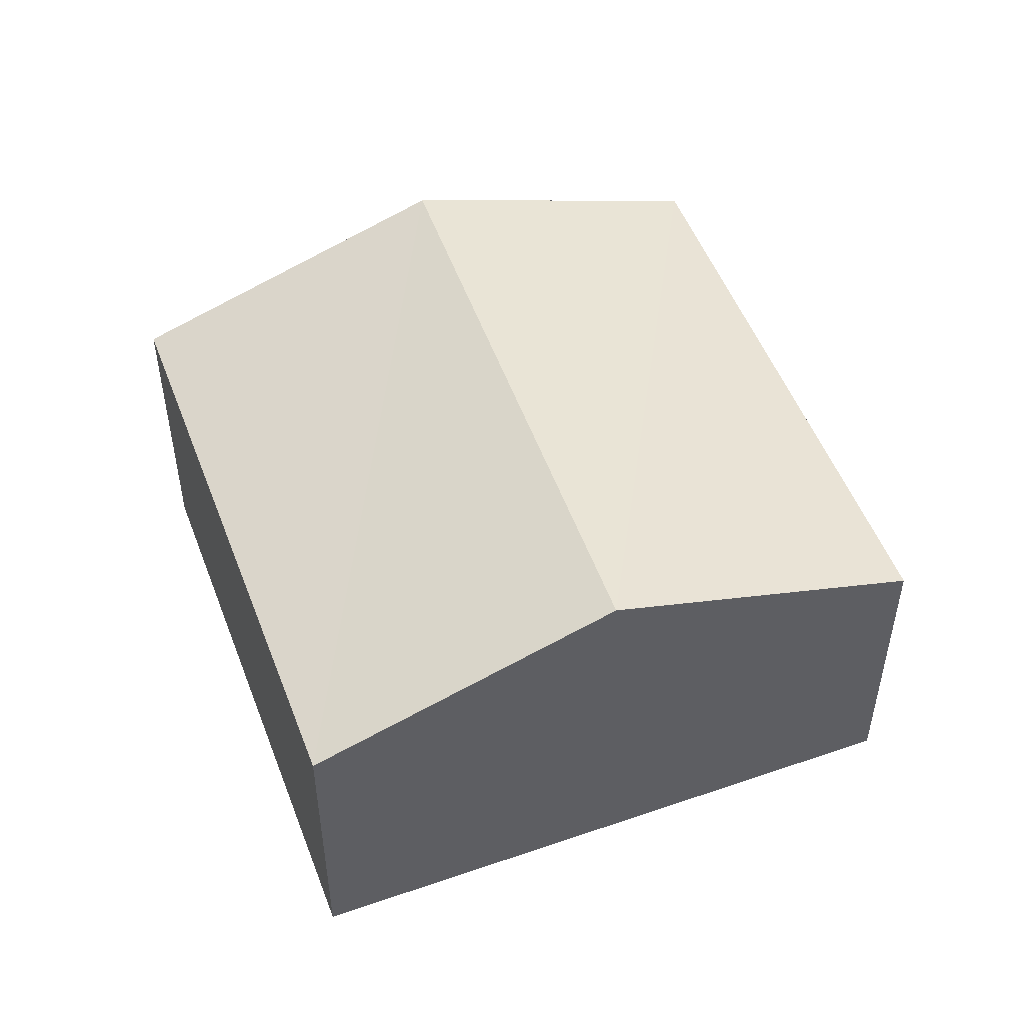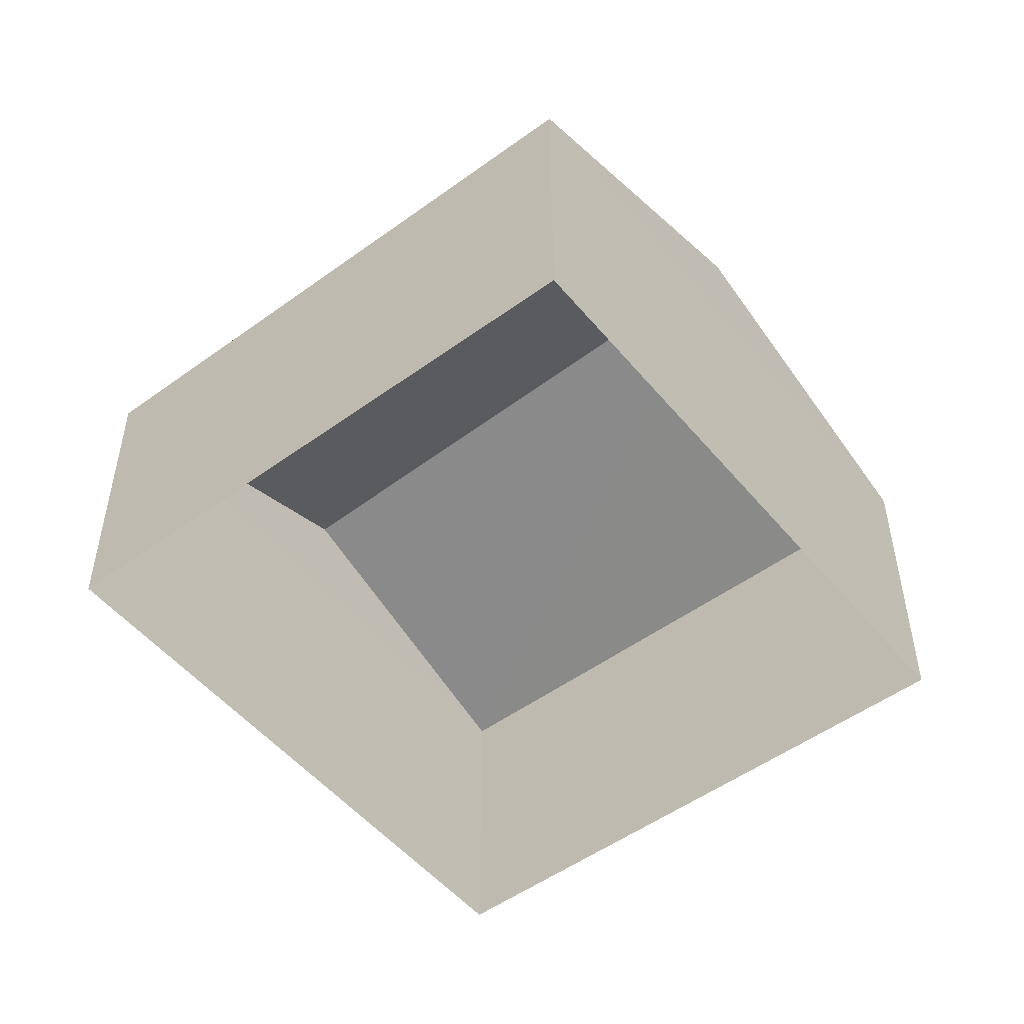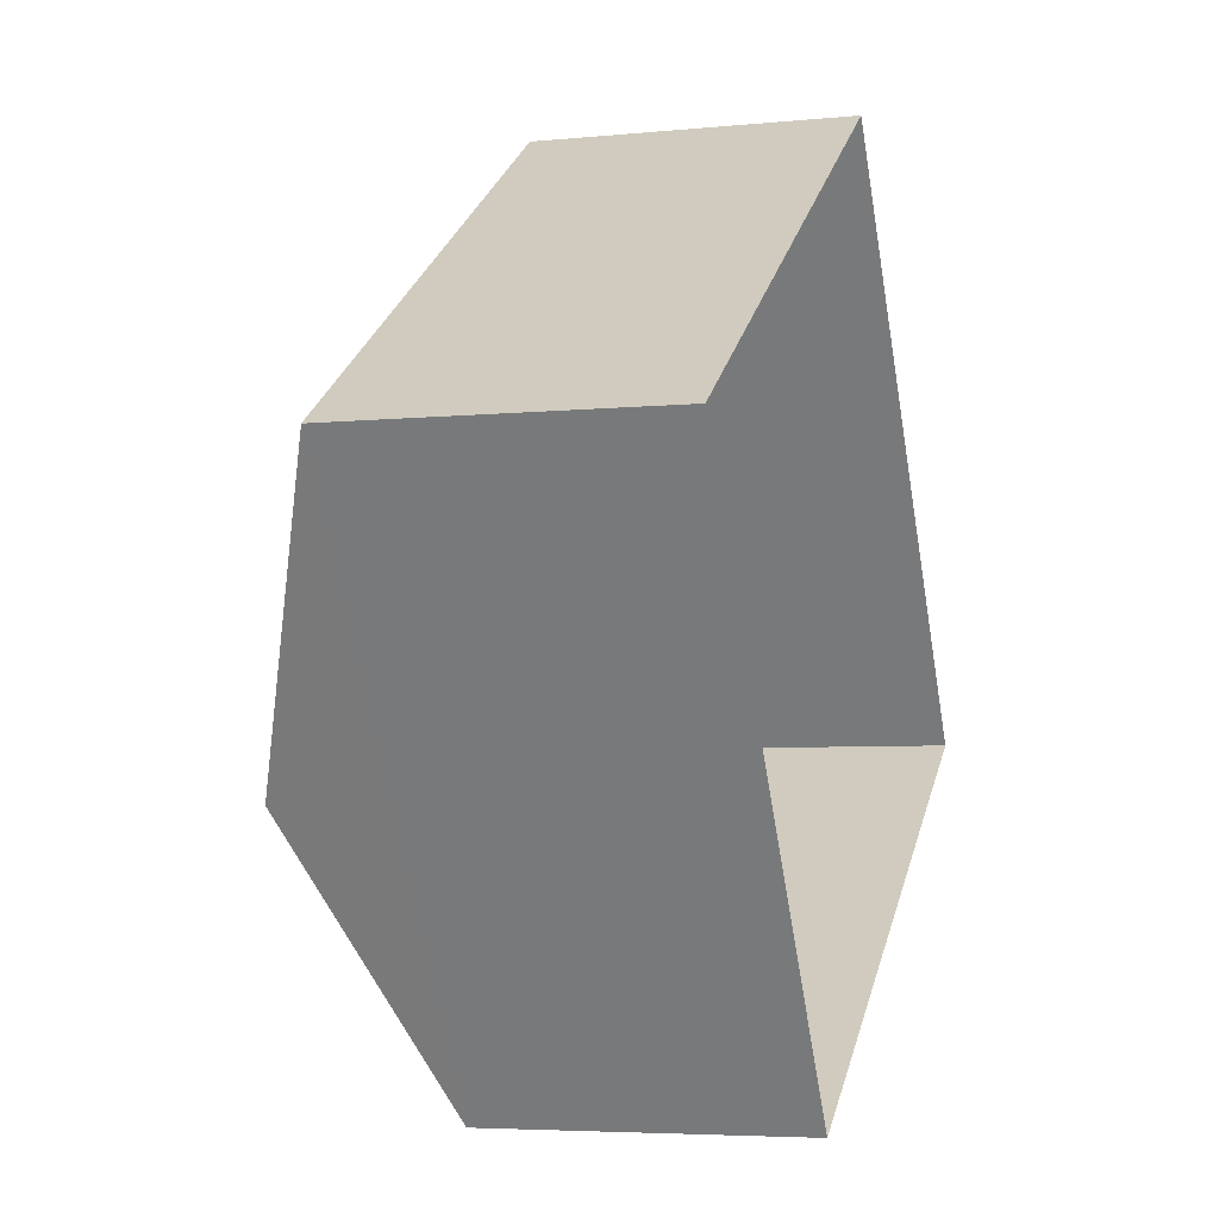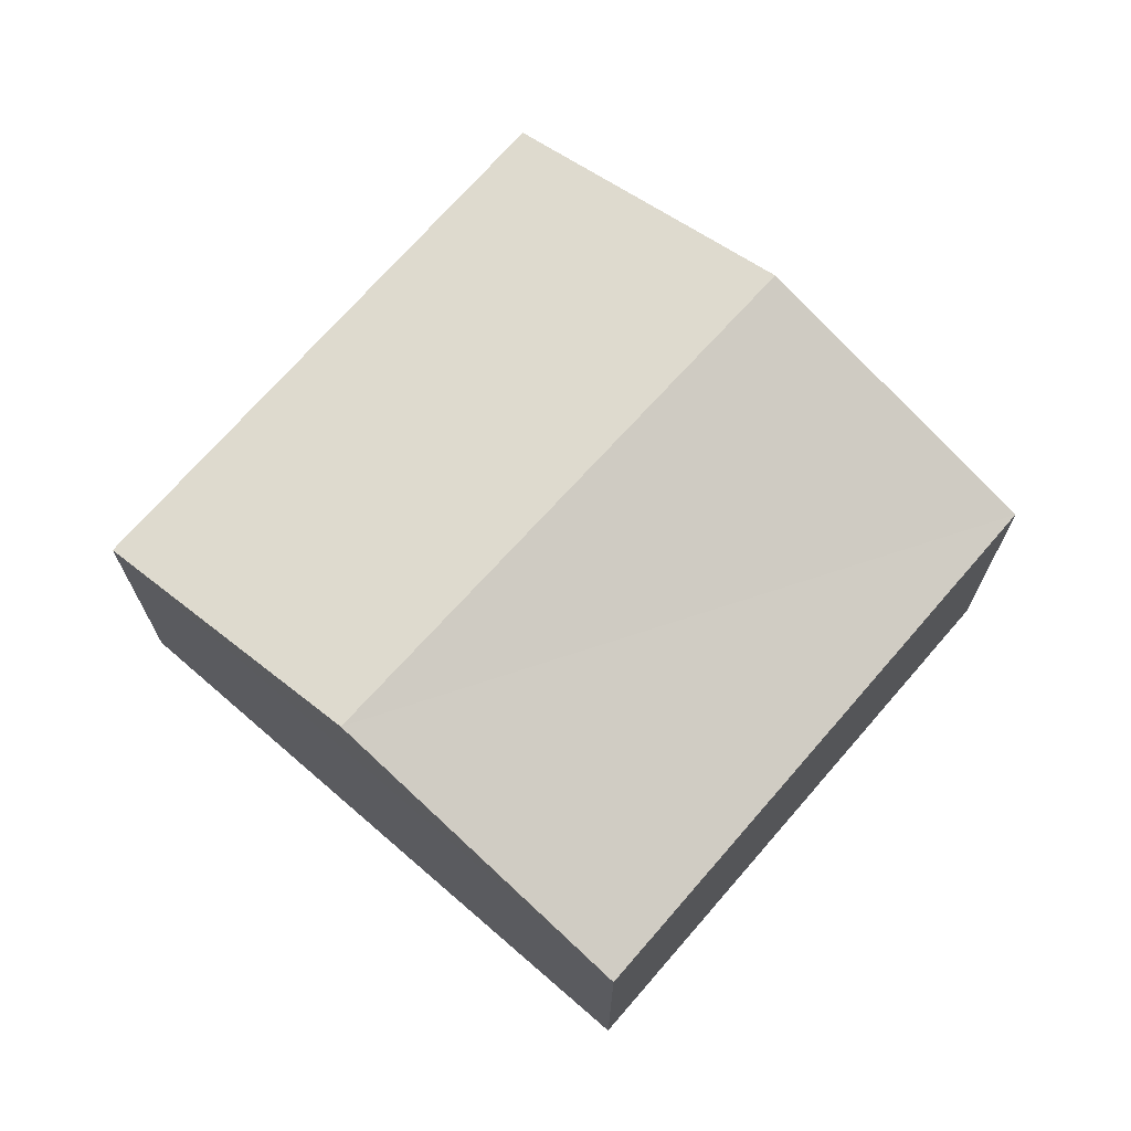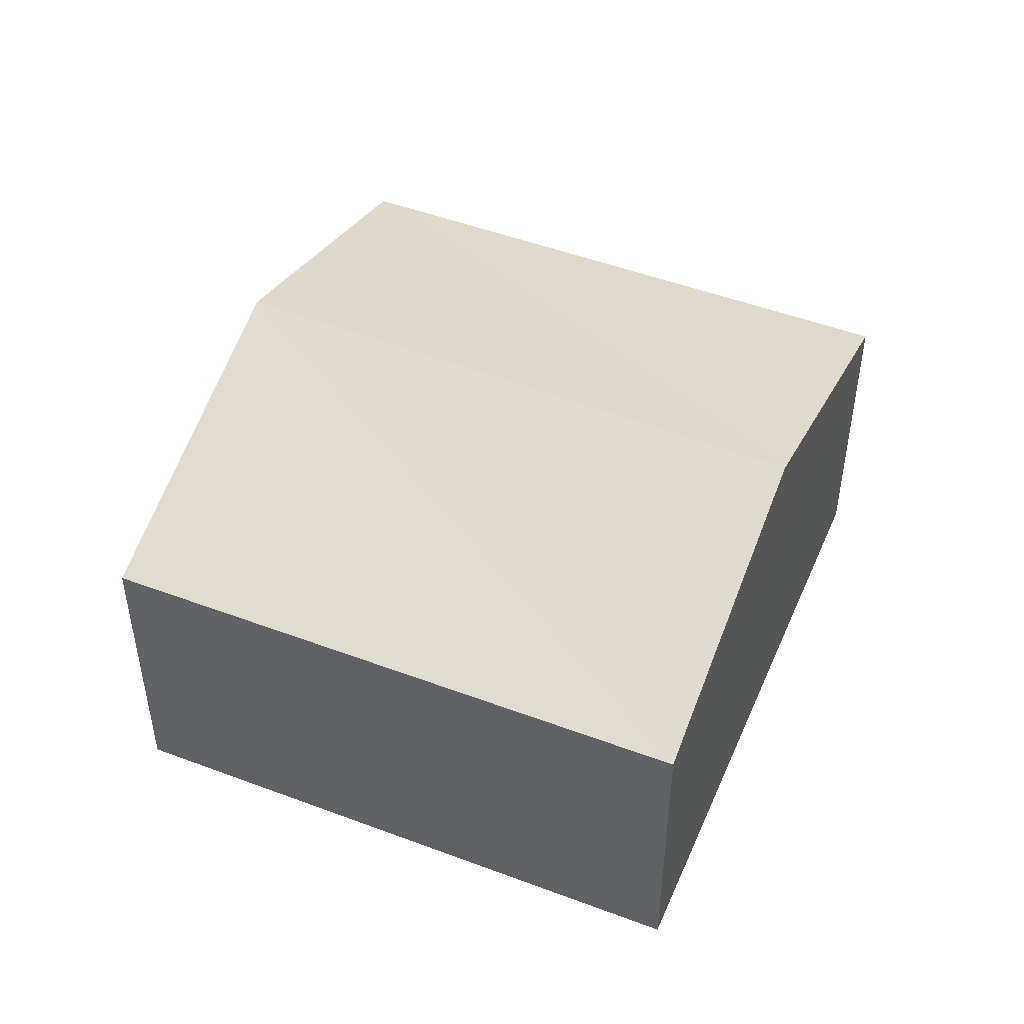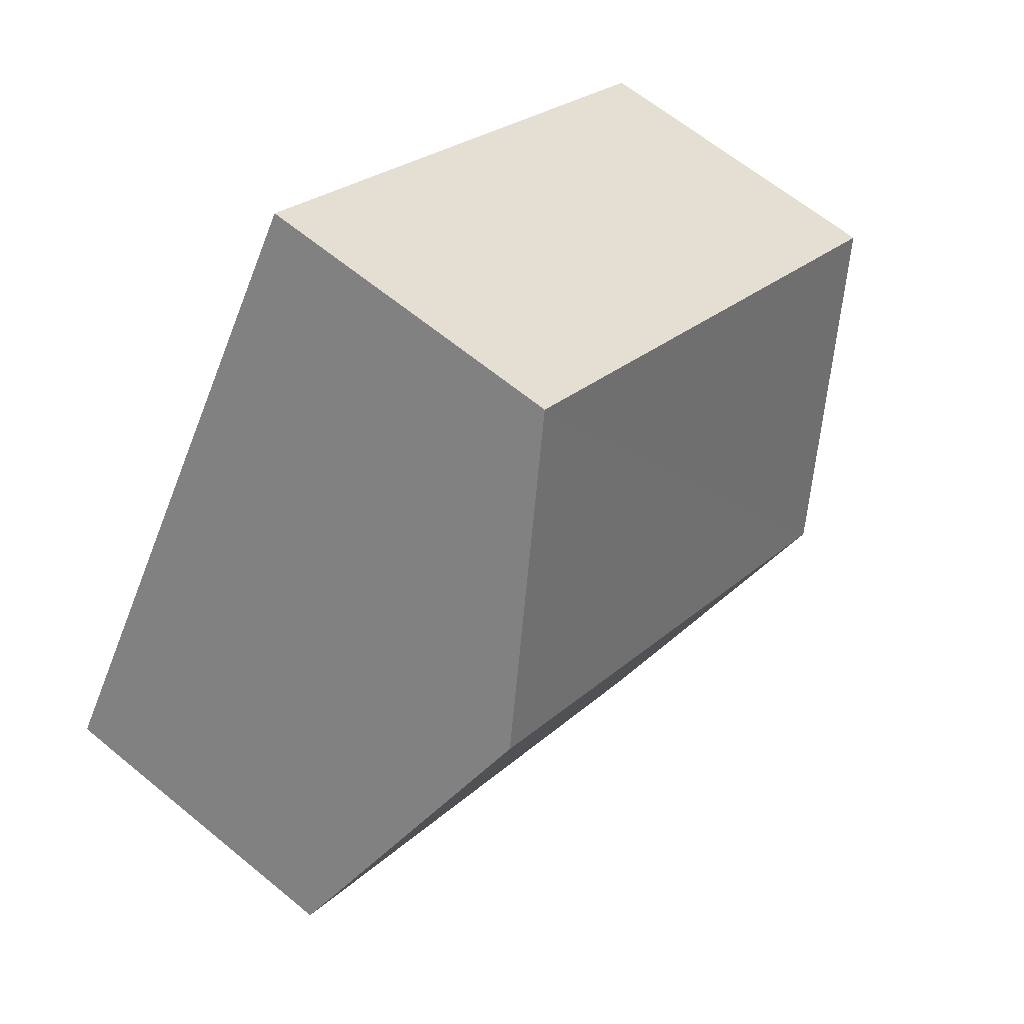
<metadata>
{"format":"obj","ext":"obj","renderer":"f3d","projection":"perspective","resolution":1024,"background":"white","views":[{"elev":51.5,"azim":36.1,"up":"+Z"},{"elev":-51.3,"azim":-175.0,"up":"+Z"},{"elev":-5.2,"azim":107.6,"up":"+Y"},{"elev":71.1,"azim":97.6,"up":"+Z"},{"elev":48.7,"azim":169.4,"up":"+Z"},{"elev":63.3,"azim":-50.1,"up":"+Y"}]}
</metadata>
<code>
v -8352 -3.949e+04 27.79
v -8347 -3.949e+04 27.79
v -8349 -3.949e+04 27.79
v -8350 -3.949e+04 27.79
v -8349 -3.949e+04 29.76
v -8351 -3.949e+04 30.45
v -8352 -3.949e+04 29.76
v -8348 -3.949e+04 30.45
v -8350 -3.949e+04 29.76
v -8347 -3.949e+04 29.76
f 1 2 3
f 1 4 2
f 5 6 7
f 8 6 5
f 6 8 9
f 9 8 10
f 8 5 10
f 6 9 7
f 5 1 3
f 5 7 1
f 7 4 1
f 7 9 4
f 10 2 4
f 9 10 4
f 5 3 2
f 10 5 2

</code>
